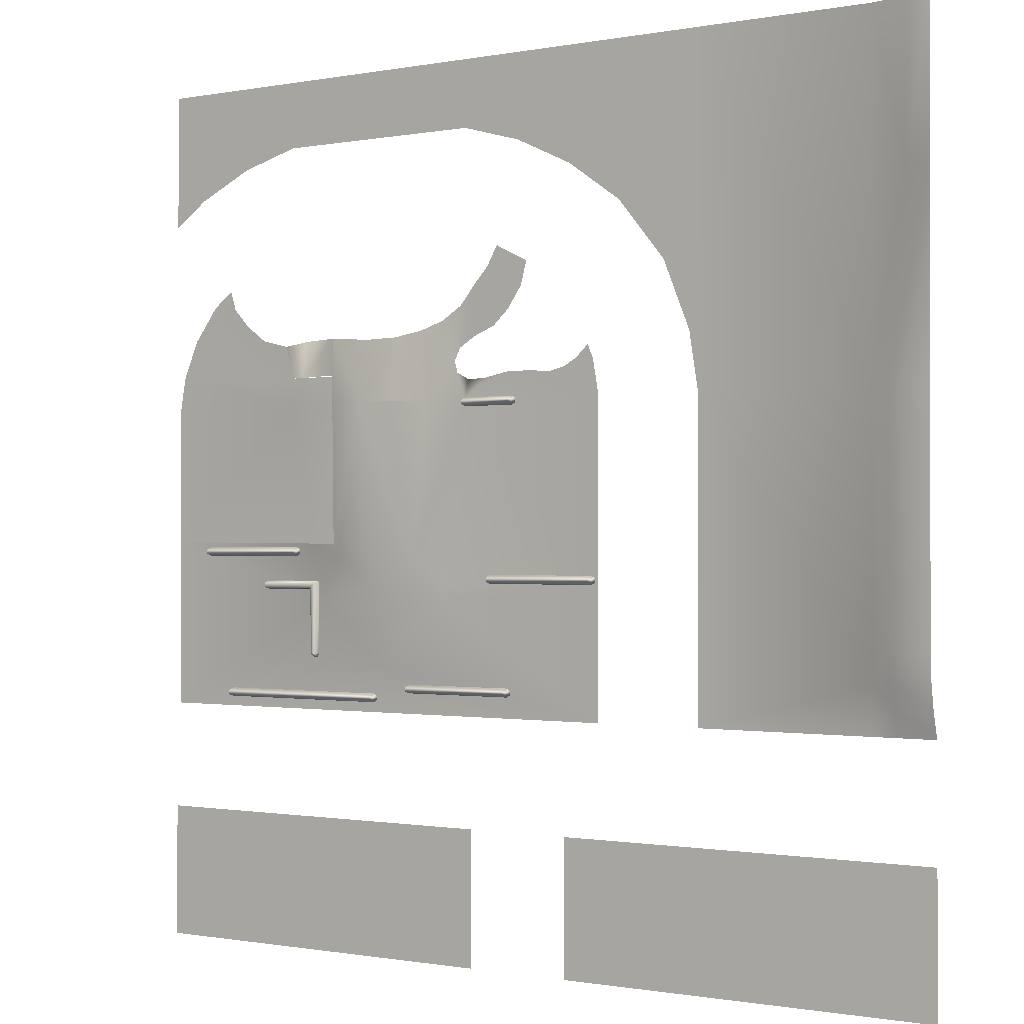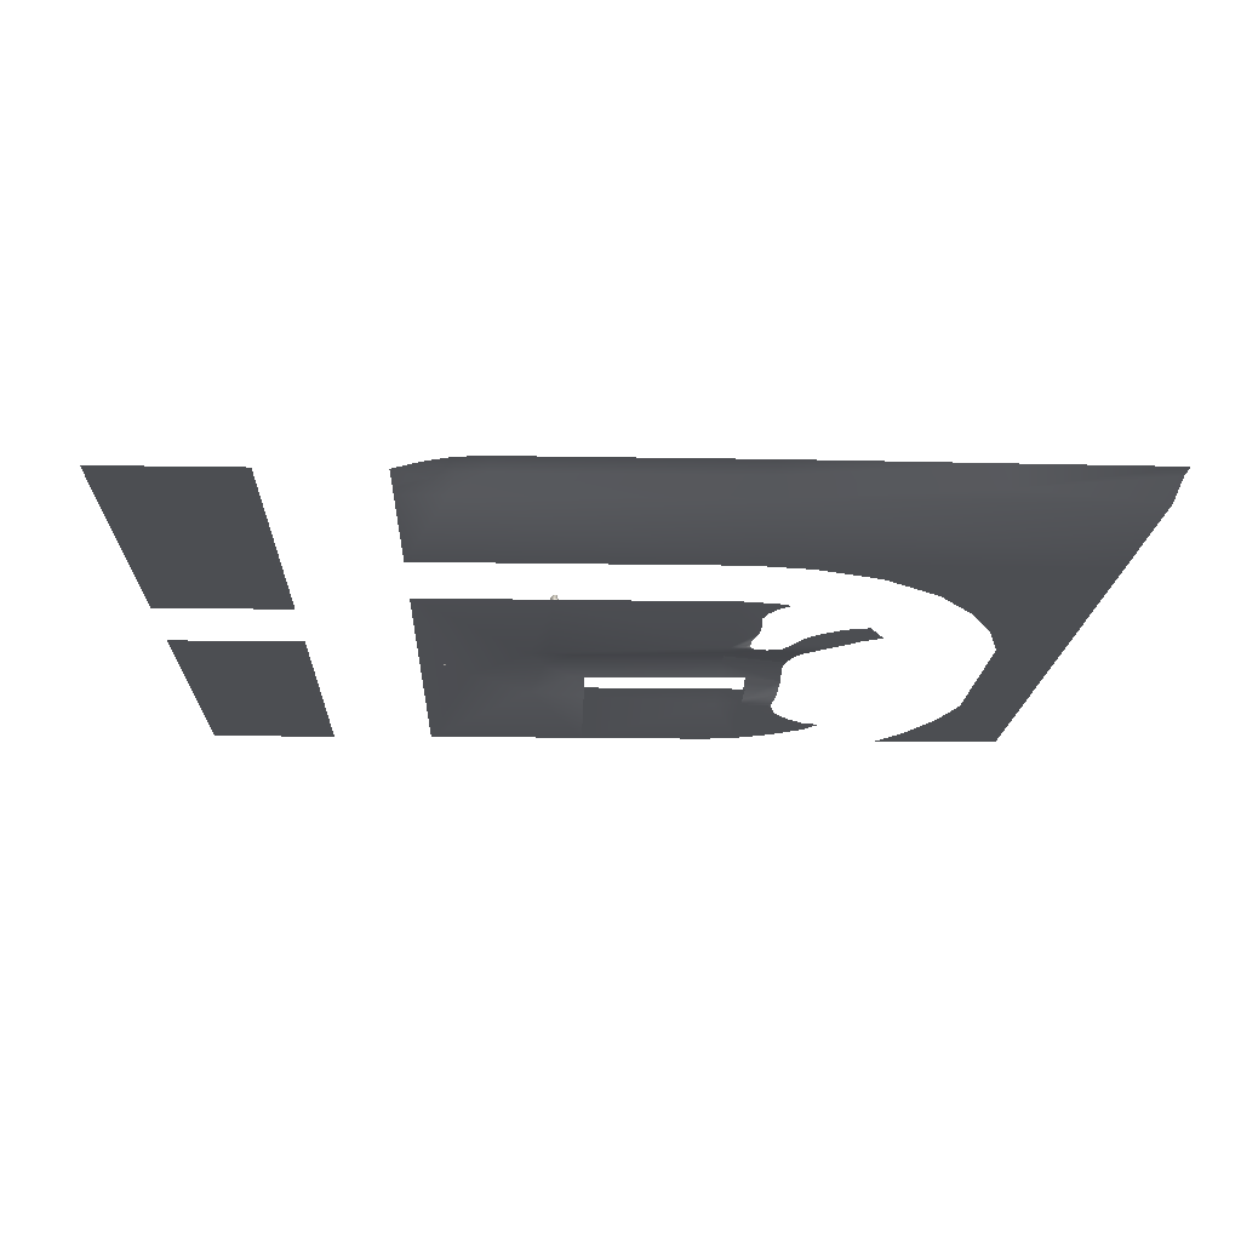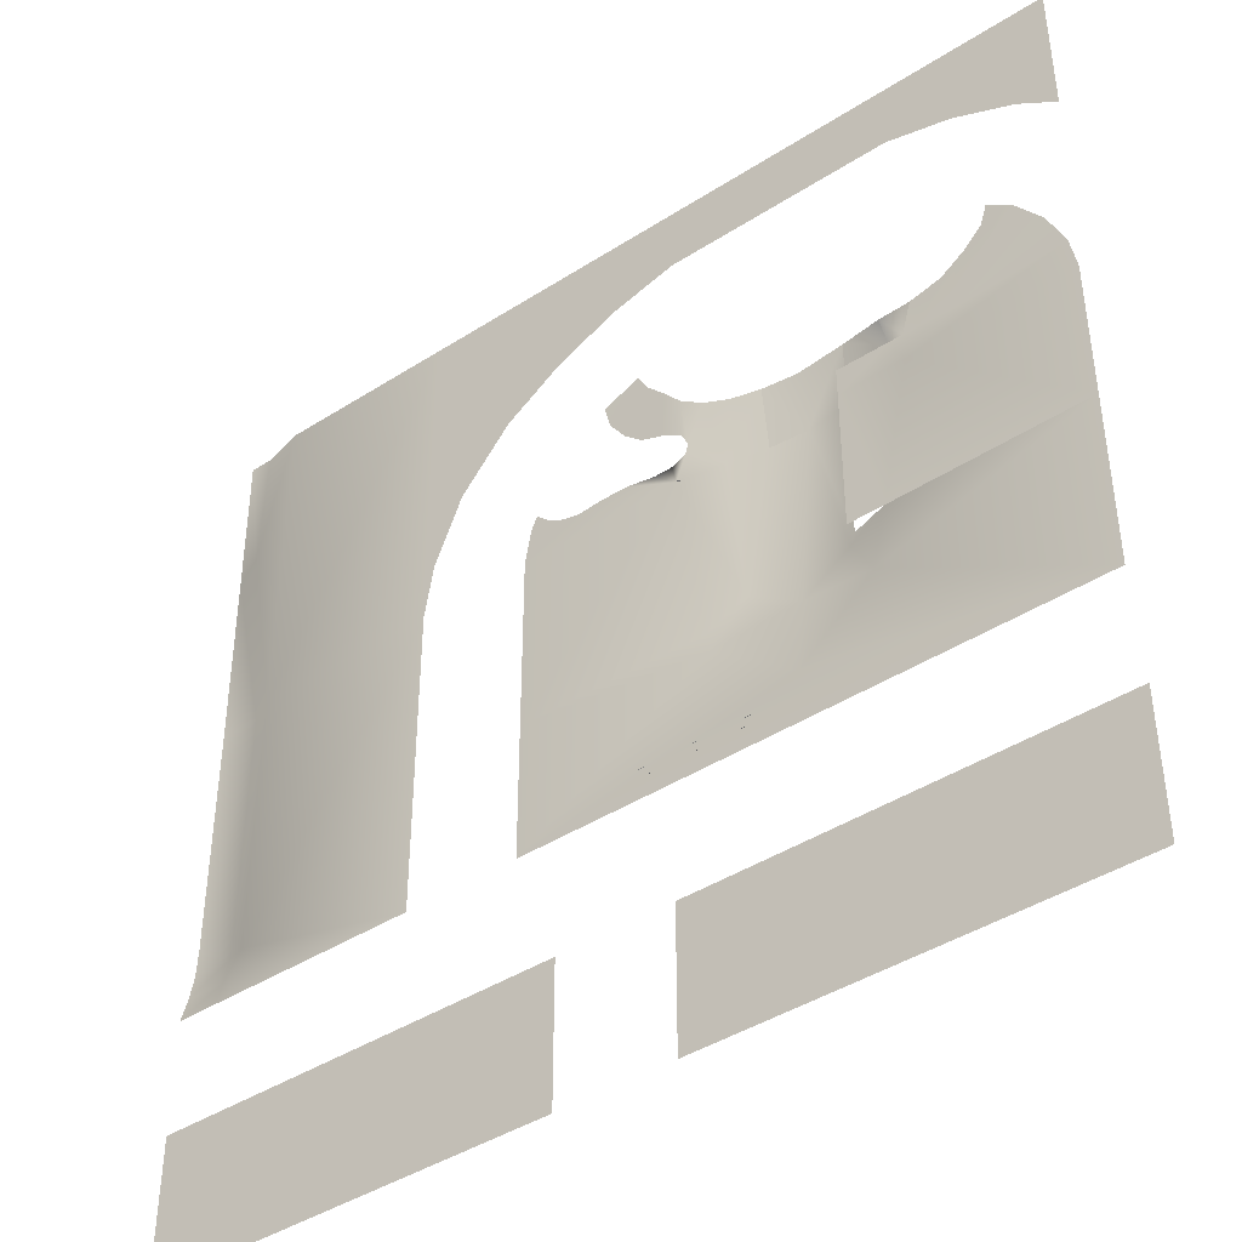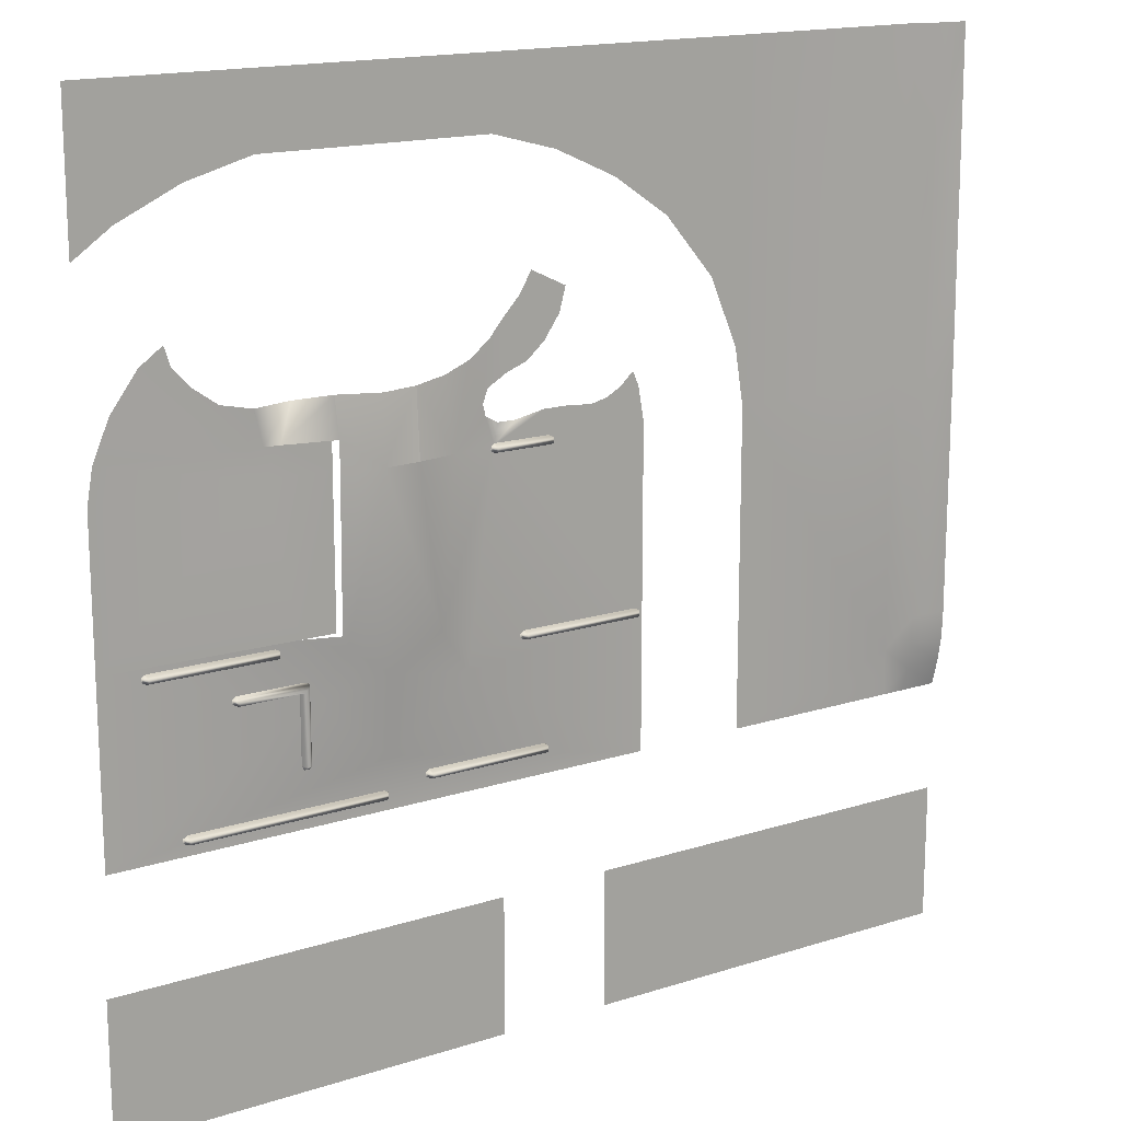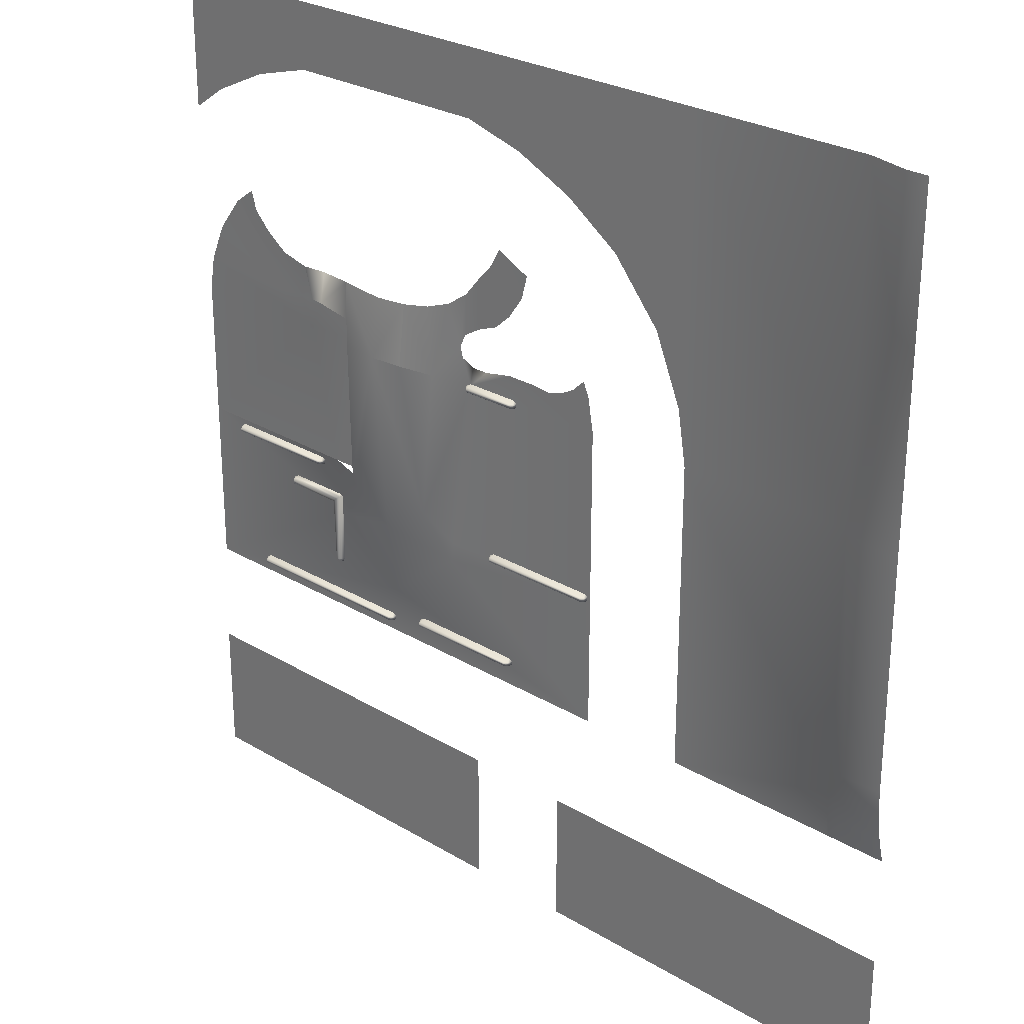
<metadata>
{"format":"obj","ext":"obj","renderer":"f3d","projection":"perspective","resolution":1024,"background":"white","views":[{"elev":-0.7,"azim":-144.4,"up":"+Z"},{"elev":-16.6,"azim":-92.0,"up":"+Y"},{"elev":-42.6,"azim":37.4,"up":"+Z"},{"elev":16.3,"azim":146.6,"up":"+Z"},{"elev":26.7,"azim":-136.9,"up":"+Z"}]}
</metadata>
<code>
g C4_collisionGround_grass_geo
v 64 -9.537e-08 99.66
v -13.89 -9.537e-08 99.66
v 64 -9.537e-08 145
v -13.89 -8.9e-08 145
v 35.11 4.888e-08 115.9
v 13.04 -5.486e-07 115.9
v 8.938 -2.712e-07 145
v 41.17 -9.537e-08 145
v 24.7 -4.156e-07 106.7
v 24.75 1.499 118
v 17.59 1.136 122.5
v 15.39 1.124 145
v 26.14 2.529 145
v 31.29 1.499 122.5
v 31.96 1.892 145
v 63.14 -7.629e-08 149.9
v 7.903 -9.537e-08 83.66
v 64.64 -9.537e-08 83.66
v 64.64 -9.537e-08 71.83
v 54.31 -9.537e-08 63.87
v 19.91 -9.537e-08 63.87
v 64.64 -9.537e-08 63.87
v 7.903 -9.537e-08 63.87
v -29.89 -9.537e-08 99.66
v -29.89 -9.537e-08 145
v -55.95 1.063e-07 106.2
v -55.93 -5.713e-07 145
v -59.39 1.783 111.1
v -59.39 1.783 145
v -59.42 1.619 107.1
v -59.37 1.742e-08 99.66
v -55.92 -2.176e-07 99.66
v -59.39 0.9739 103.4
v -28.58 -9.537e-08 153
v -24.53 -9.537e-08 162.9
v -17.26 -9.537e-08 171.6
v -9.127 -1.104e-07 177.2
v -0.3207 -1.104e-07 181.3
v 8.938 -1.104e-07 183.8
v 41.17 -1.104e-07 183.8
v 50.43 -1.104e-07 181.3
v 59.24 -1.104e-07 177.2
v -29.89 -9.96e-08 193.7
v -55.93 -9.037e-07 193.7
v -29.66 -9.948e-08 193.7
v -28.7 -9.926e-08 193.7
v -26.3 -9.895e-08 193.7
v -22.67 -1.038e-07 193.7
v -17.61 -1.045e-07 193.7
v 8.938 -1.104e-07 193.7
v 41.17 -1.104e-07 193.7
v -61.77 1.454 193.7
v 64.64 -2.092e-07 193.7
v 64.64 -3.273e-07 173.5
v -65.01 1.783 111.1
v -65.01 1.783 145
v -65.01 1.619 107.1
v -65.01 0.9739 103.4
v -65.01 3.519e-07 99.66
v -65.01 1.483 193.7
v -8.097 -9.537e-08 83.66
v -8.097 -9.537e-08 63.87
v -65.01 -9.537e-08 63.87
v -65.01 -9.537e-08 83.66
v 31.96 1.568 124.3
v 36.89 2.186e-08 124.3
v 64 -9.537e-08 124.6
v 41.17 -7.141e-08 149.1
v 42.2 -7.242e-08 149.1
v 43.41 -7.463e-08 149.1
v 45.25 -0.008332 149.1
v 48.82 -9.537e-08 149.1
v 39.18 -9.537e-08 149.1
v 31.96 -1.526e-07 149.1
v 31.96 -1.526e-07 145
v 31.96 -1.526e-07 124.3
v 36.94 -9.537e-08 124.3
v -35.38 -9.537e-08 83.66
v -35.15 -9.537e-08 63.87
v -60.76 -0.02363 173
v -65.01 1.616 172.1
v -13.89 -9.263e-08 119.2
v 12.63 -5.213e-07 118.8
v 20.92 2.109 145
v -13.03 -7.629e-08 149.9
v -1.755 -9.786e-08 164.2
v 3.361 -7.629e-08 166.7
v 56.89 -0.06347 160.6
v 60.74 -7.632e-08 155.5
v 31.96 1.877 149.1
v 39.04 0.2911 149.1
v 55.66 -0.04794 161.4
v 50.27 -0.01393 157.5
v 53.71 -0.04843 157.4
v 52.75 -0.01668 160.1
v 53.62 -0.02223 162.9
v 46.8 -7.902e-08 155
v 42.41 0.07388 154
v 37.78 0.5934 154.5
v 37.78 0.5934 154.5
v 32.24 1.391 154.6
v 25.62 1.605 154.1
v 20.75 1.157 154.3
v 16.44 0.796 155.1
v 12.8 0.3383 156.3
v 9.737 -1.436e-07 158.4
v 5.018 -1.19e-07 163.8
v 7.255 -1.292e-07 161.3
v -8.131 -1.198e-07 149
v -12.15 -7.549e-08 151.9
v -10.28 -1.002e-07 150.2
v -5.621 -1.42e-07 148.4
v 1.465 -4.947e-07 148.7
v -2.588 -1.704e-07 148.7
v 5.766 -4.947e-07 147.9
v 5.766 -4.95e-07 147.9
v 8.414 -4.95e-07 147.9
v 8.414 -5.112e-07 147.9
v 8.414 -5.122e-07 147.9
v 8.414 -5.152e-07 147.9
v 10.23 0.114 148.8
v 10.65 0.1598 150.5
v 9.82 -2.362e-07 152.4
v 7.05 -2.185e-07 154
v 1.382 -1.666e-07 157.5
v 3.947 -1.757e-07 155.2
v -0.8512 -1.308e-07 160.8
v 1.66 1.093 103.1
v 1.66 0.6722 102.8
v 1.299 0.6044 102.9
v 1.66 -0.008245 102.6
v 1.66 -0.008243 103.9
v 1.66 0.6722 103.8
v 1.307 0.6044 103.7
v 1.66 1.093 103.7
v 1.038 -0.008244 103
v 1.038 -0.008244 103.6
v 18.95 0.6722 103.7
v 18.95 1.093 103.4
v 18.95 -0.008242 103.9
v 18.95 1.093 103.1
v 18.95 0.6722 102.8
v 19.31 0.6086 103.6
v 18.95 -0.008244 102.6
v 19.3 0.6184 102.9
v 19.57 -0.008243 103.6
v 19.57 -0.008244 102.9
v 25.67 0.9511 101.5
v 25.67 0.5878 101.3
v 25.31 0.5292 101.4
v 25.67 -1.4e-07 101.1
v 25.67 -2.6e-07 102.4
v 25.67 0.5878 102.3
v 25.32 0.5292 102.1
v 25.67 0.9511 102.1
v 25.05 1.04e-06 101.4
v 25.05 7.3e-07 102.1
v 53.08 0.5878 102.2
v 53.08 0.9511 101.9
v 53.08 -1.89e-06 102.4
v 53.08 0.9511 101.5
v 53.08 0.5878 101.3
v 53.44 0.5328 102
v 53.08 1e-07 101.1
v 53.44 0.5414 101.4
v 53.71 -5.5e-07 102
v 53.71 2.5e-07 101.4
v 37.05 0.5878 108.1
v 36.77 0.9511 108.1
v 37.02 0.9511 117.8
v 37.16 0.5878 117.6
v 37.26 -1.18e-06 117.5
v 37.26 -1e-06 108.1
v 36.15 0.5878 118.6
v 35.99 -2.6e-07 118.3
v 36.09 -2.4e-07 118.7
v 36.43 0.9511 108.1
v 36.15 0.5878 108.1
v 36.43 0.9511 118.3
v 36.91 0.5328 107.7
v 35.99 3.8e-07 108.1
v 36.29 0.5414 107.7
v 36.91 7e-08 107.4
v 36.29 6.2e-07 107.4
v 45.88 0.5878 118.6
v 45.88 0.9511 118.3
v 45.88 0.5878 117.6
v 45.88 -2.9e-07 117.5
v 45.88 0.9511 117.8
v 46.24 0.5328 118.5
v 45.88 4.8e-07 118.8
v 46.24 0.5414 117.8
v 46.51 1.11e-06 118.5
v 46.51 7.8e-07 117.8
v 36.45 9e-08 118.8
v 0.748 0.9511 144.4
v 0.748 0.5878 144.1
v 0.387 0.5292 144.2
v 0.748 9e-08 144
v 0.748 1e-07 145.2
v 0.748 0.5878 145.1
v 0.3943 0.5292 145
v 0.748 0.9511 145
v 0.1253 3.9e-07 144.3
v 0.1254 2.5e-07 144.9
v 8.896 0.5878 145
v 8.896 0.9511 144.7
v 8.896 -2.1e-07 145.2
v 8.896 0.9511 144.4
v 8.896 0.5878 144.1
v 9.257 0.5328 144.9
v 8.896 3e-08 144
v 9.249 0.5414 144.3
v 9.518 6.6e-07 144.9
v 9.518 9.2e-07 144.3
v -12.74 0.9511 119.1
v -12.74 0.5878 118.8
v -13.1 0.5292 118.9
v -12.74 4.1e-07 118.6
v -12.74 -3.4e-07 119.9
v -12.74 0.5878 119.8
v -13.1 0.5292 119.7
v -12.74 0.9511 119.7
v -13.37 4e-07 119
v -13.37 3.3e-07 119.6
v 4.546 0.5878 119.7
v 4.546 0.9511 119.4
v 4.546 6e-08 119.9
v 4.546 0.9511 119.1
v 4.546 0.5878 118.8
v 4.908 0.5328 119.6
v 4.546 1.2e-07 118.6
v 4.9 0.5414 118.9
v 5.169 1.03e-06 119.6
v 5.169 1.12e-06 118.9
v 40.38 0.9511 122.9
v 40.38 0.5878 122.7
v 40.02 0.5292 122.8
v 40.38 5.1e-07 122.5
v 40.38 1.9e-07 123.8
v 40.38 0.5878 123.7
v 40.03 0.5292 123.5
v 40.38 0.9511 123.5
v 39.76 -7.2e-07 122.8
v 39.76 -1.05e-06 123.5
v 57.67 0.5878 123.6
v 57.67 0.9511 123.3
v 57.67 3e-08 123.8
v 57.67 0.9511 122.9
v 57.67 0.5878 122.7
v 58.03 0.5328 123.4
v 57.67 1.9e-07 122.5
v 58.03 0.5414 122.8
v 58.3 -2.1e-07 123.4
v 58.3 -5e-08 122.8
v 42.41 0.07388 154
v 32.24 1.391 154.6
v 20.75 1.157 154.3
v 20.92 2.109 145
v 20.92 2.109 145
g C4_collisionGround_grass_geo_0
f 11 13 10
f 11 84 13
f 1 9 5
f 2 9 1
f 6 9 2
f 83 6 82
f 5 67 1
f 5 66 67
f 13 14 10
f 13 65 14
f 15 65 13
f 6 10 9
f 6 11 10
f 83 11 6
f 7 11 83
f 12 11 7
f 10 5 9
f 10 14 5
f 14 66 5
f 14 65 66
f 16 3 8
f 72 16 8
f 18 21 17
f 19 21 18
f 20 21 19
f 22 20 19
f 23 17 21
f 26 25 24
f 26 27 25
f 28 27 26
f 28 29 27
f 30 28 26
f 33 30 26
f 32 26 24
f 33 32 31
f 33 26 32
f 55 29 28
f 55 56 29
f 55 30 57
f 55 28 30
f 58 30 33
f 58 57 30
f 59 33 31
f 59 58 33
f 27 43 25
f 27 44 43
f 44 80 52
f 44 27 80
f 43 34 25
f 43 45 34
f 45 35 34
f 45 46 35
f 46 36 35
f 46 47 36
f 48 36 47
f 48 37 36
f 49 37 48
f 49 38 37
f 50 38 49
f 50 39 38
f 50 40 39
f 50 51 40
f 51 41 40
f 51 53 41
f 53 42 41
f 53 54 42
f 60 80 81
f 60 52 80
f 63 78 79
f 63 64 78
f 71 72 8
f 70 71 8
f 69 70 8
f 68 69 8
f 73 68 8
f 75 73 8
f 75 74 73
f 77 75 8
f 77 76 75
f 67 8 3
f 67 77 8
f 79 61 62
f 79 78 61
f 29 80 27
f 81 29 56
f 81 80 29
f 82 6 2
f 7 82 4
f 7 83 82
f 11 12 84
f 13 90 15
f 7 112 114
f 16 3 8
f 109 112 85
f 112 4 85
f 7 113 115
f 7 115 116
f 7 116 117
f 72 16 8
f 72 89 16
f 96 92 95
f 94 88 71
f 88 72 71
f 88 89 72
f 71 72 8
f 70 71 8
f 69 70 8
f 68 69 8
f 73 68 8
f 75 73 8
f 75 74 73
f 95 92 94
f 92 88 94
f 93 95 71
f 95 94 71
f 97 93 70
f 93 71 70
f 98 97 70
f 98 70 69
f 68 98 69
f 91 99 68
f 99 256 68
f 100 99 91
f 90 101 91
f 101 100 91
f 90 13 257
f 257 13 102
f 103 102 13
f 104 258 12
f 258 259 12
f 7 121 12
f 120 121 7
f 118 7 117
f 119 7 118
f 120 7 119
f 111 85 110
f 109 85 111
f 112 7 4
f 7 114 113
f 124 126 87
f 107 124 87
f 108 124 107
f 106 123 108
f 123 124 108
f 123 106 122
f 106 105 122
f 121 122 12
f 122 105 12
f 105 104 12
f 126 125 87
f 125 127 87
f 127 86 87
f 13 260 103
f 129 130 128
f 131 130 129
f 133 134 132
f 135 134 133
f 128 130 135
f 130 134 135
f 131 136 130
f 130 136 134
f 136 137 134
f 134 137 132
f 139 135 138
f 135 133 138
f 132 140 133
f 140 138 133
f 142 129 141
f 129 128 141
f 141 128 139
f 128 135 139
f 138 143 139
f 140 143 138
f 142 145 144
f 141 145 142
f 139 143 141
f 143 145 141
f 140 146 143
f 143 146 145
f 146 147 145
f 145 147 144
f 144 131 142
f 131 129 142
f 149 150 148
f 151 150 149
f 153 154 152
f 155 154 153
f 148 150 155
f 150 154 155
f 151 156 150
f 150 156 154
f 156 157 154
f 154 157 152
f 159 155 158
f 155 153 158
f 152 160 153
f 160 158 153
f 162 149 161
f 149 148 161
f 161 148 159
f 148 155 159
f 158 163 159
f 160 163 158
f 162 165 164
f 161 165 162
f 159 163 161
f 163 165 161
f 160 166 163
f 163 166 165
f 166 167 165
f 165 167 164
f 164 151 162
f 151 149 162
f 169 170 168
f 170 171 168
f 172 173 171
f 173 168 171
f 175 176 174
f 178 174 177
f 174 179 177
f 177 179 169
f 179 170 169
f 168 180 169
f 173 180 168
f 178 182 181
f 177 182 178
f 169 180 177
f 180 182 177
f 173 183 180
f 180 183 182
f 183 184 182
f 182 184 181
f 186 179 185
f 179 174 185
f 188 172 187
f 172 171 187
f 187 171 189
f 171 170 189
f 189 170 186
f 170 179 186
f 185 190 186
f 191 190 185
f 187 192 188
f 189 192 187
f 186 190 189
f 190 192 189
f 191 193 190
f 190 193 192
f 193 194 192
f 192 194 188
f 181 175 178
f 175 174 178
f 176 195 174
f 195 191 174
f 191 185 174
f 197 198 196
f 199 198 197
f 201 202 200
f 203 202 201
f 196 198 203
f 198 202 203
f 199 204 198
f 198 204 202
f 204 205 202
f 202 205 200
f 207 203 206
f 203 201 206
f 200 208 201
f 208 206 201
f 210 197 209
f 197 196 209
f 209 196 207
f 196 203 207
f 206 211 207
f 208 211 206
f 210 213 212
f 209 213 210
f 207 211 209
f 211 213 209
f 208 214 211
f 211 214 213
f 214 215 213
f 213 215 212
f 212 199 210
f 199 197 210
f 217 218 216
f 219 218 217
f 221 222 220
f 223 222 221
f 216 218 223
f 218 222 223
f 219 224 218
f 218 224 222
f 224 225 222
f 222 225 220
f 227 223 226
f 223 221 226
f 220 228 221
f 228 226 221
f 230 217 229
f 217 216 229
f 229 216 227
f 216 223 227
f 226 231 227
f 228 231 226
f 230 233 232
f 229 233 230
f 227 231 229
f 231 233 229
f 228 234 231
f 231 234 233
f 234 235 233
f 233 235 232
f 232 219 230
f 219 217 230
f 237 238 236
f 239 238 237
f 241 242 240
f 243 242 241
f 236 238 243
f 238 242 243
f 239 244 238
f 238 244 242
f 244 245 242
f 242 245 240
f 247 243 246
f 243 241 246
f 240 248 241
f 248 246 241
f 250 237 249
f 237 236 249
f 249 236 247
f 236 243 247
f 246 251 247
f 248 251 246
f 250 253 252
f 249 253 250
f 247 251 249
f 251 253 249
f 248 254 251
f 251 254 253
f 254 255 253
f 253 255 252
f 252 239 250
f 239 237 250

</code>
